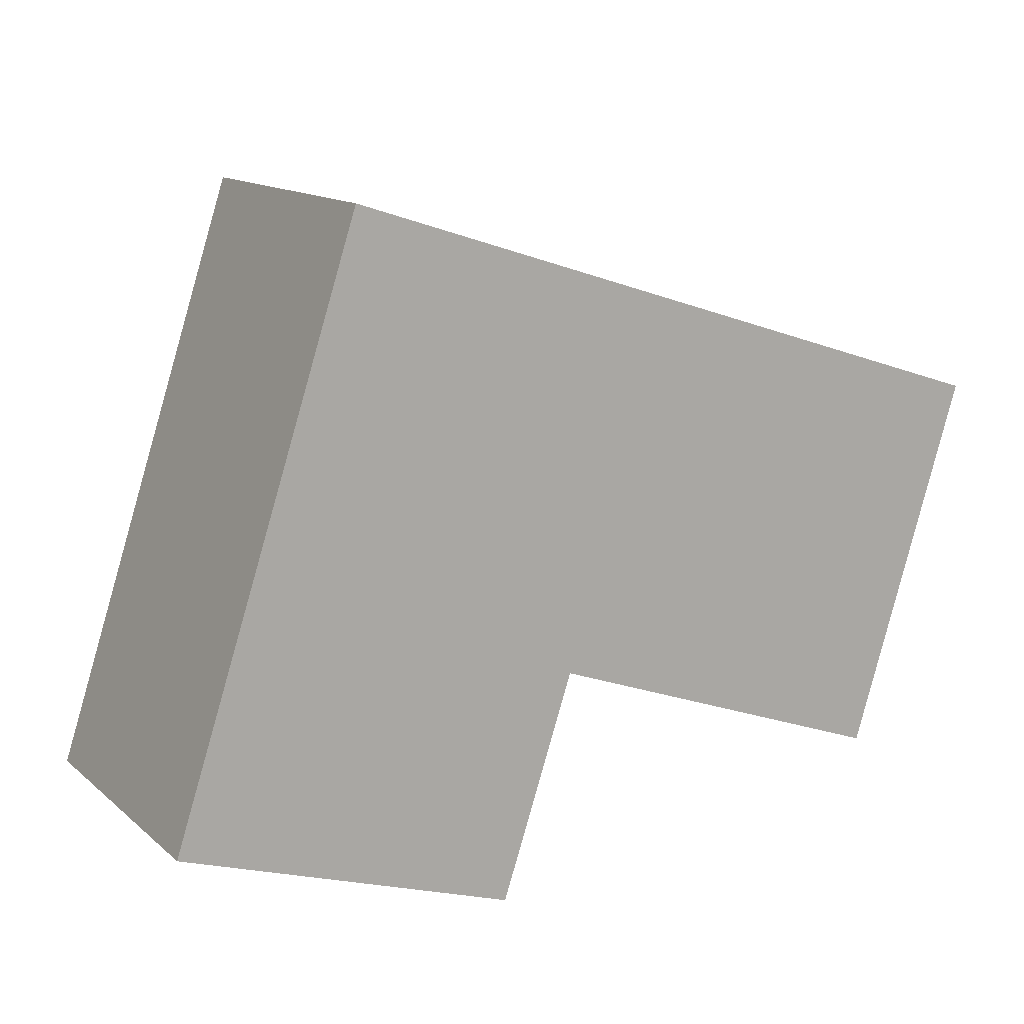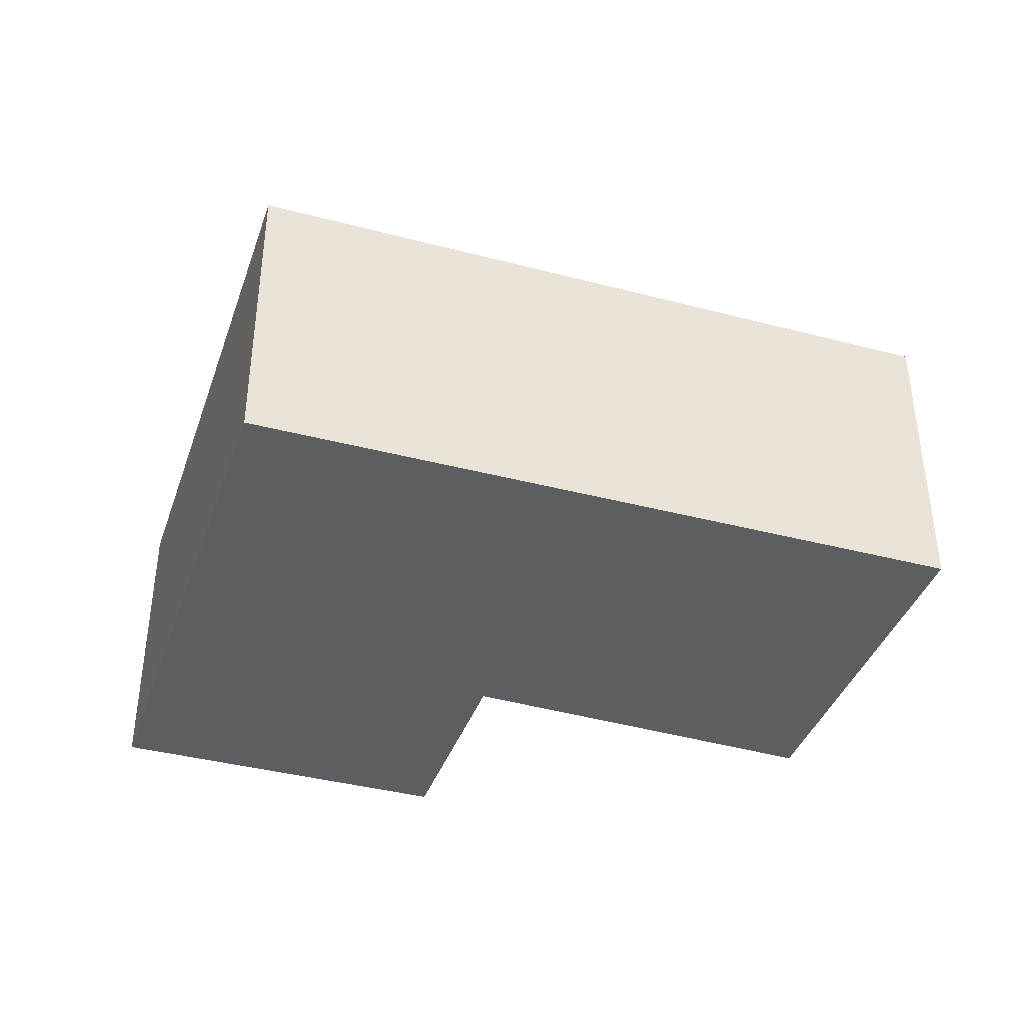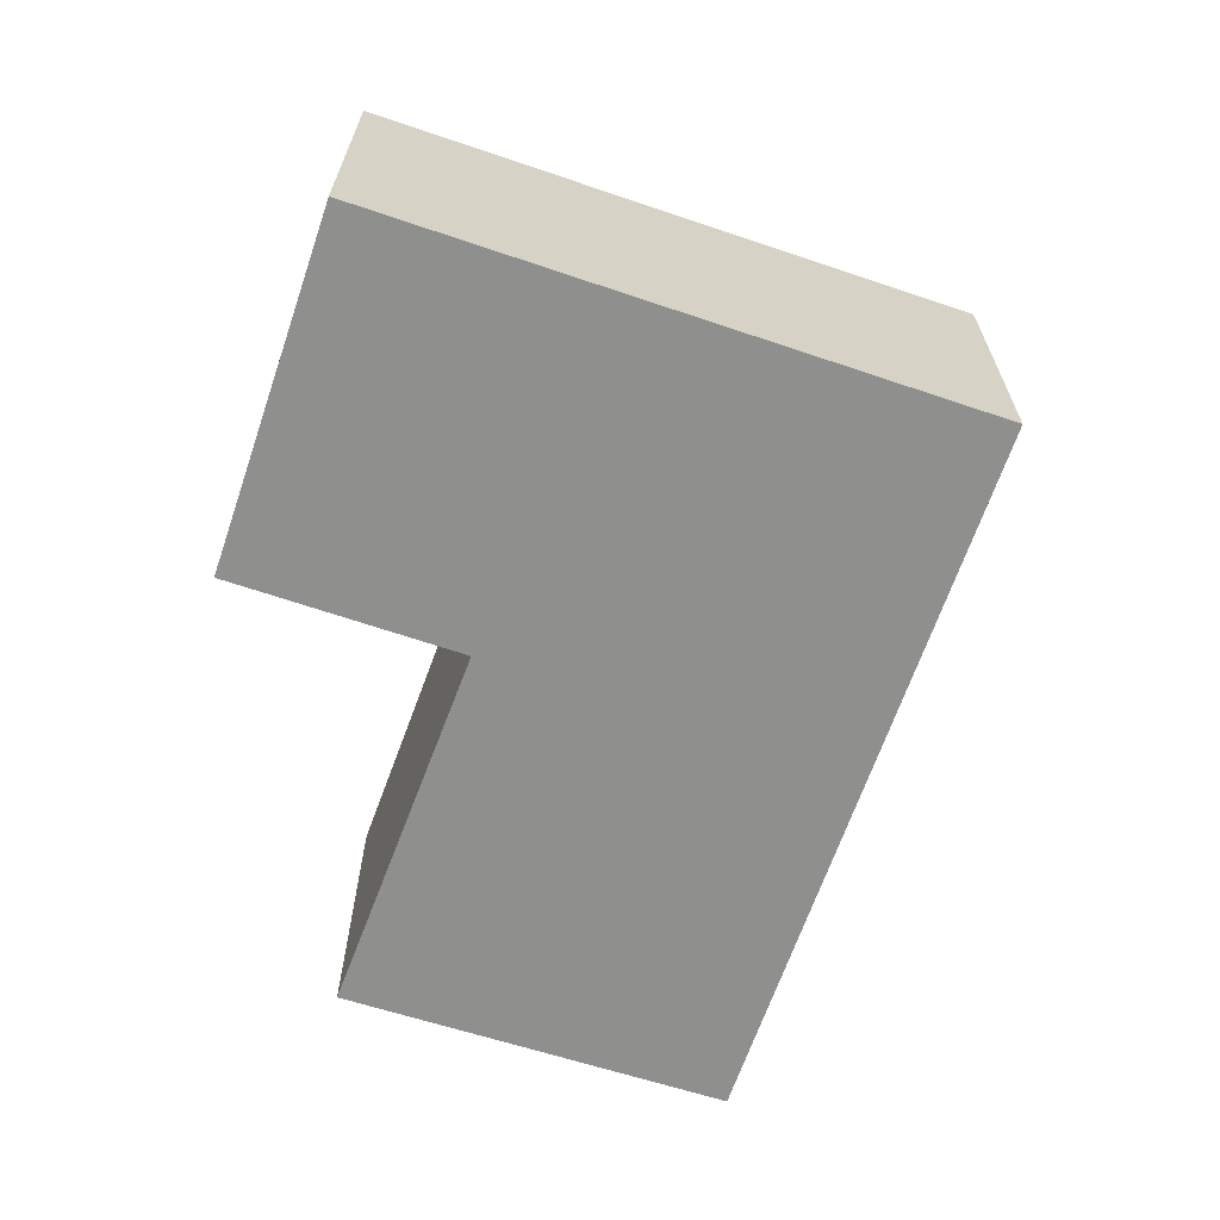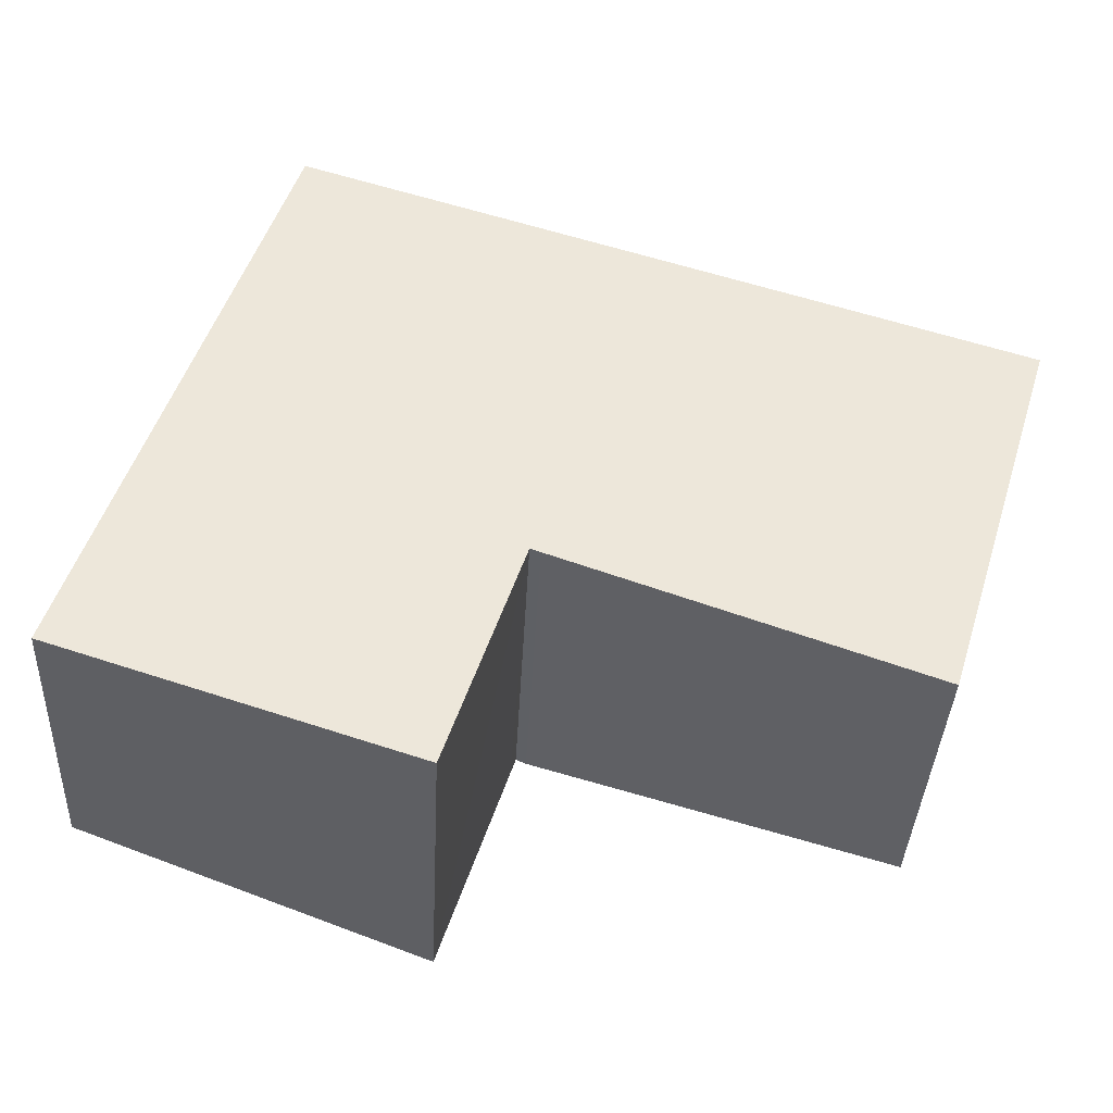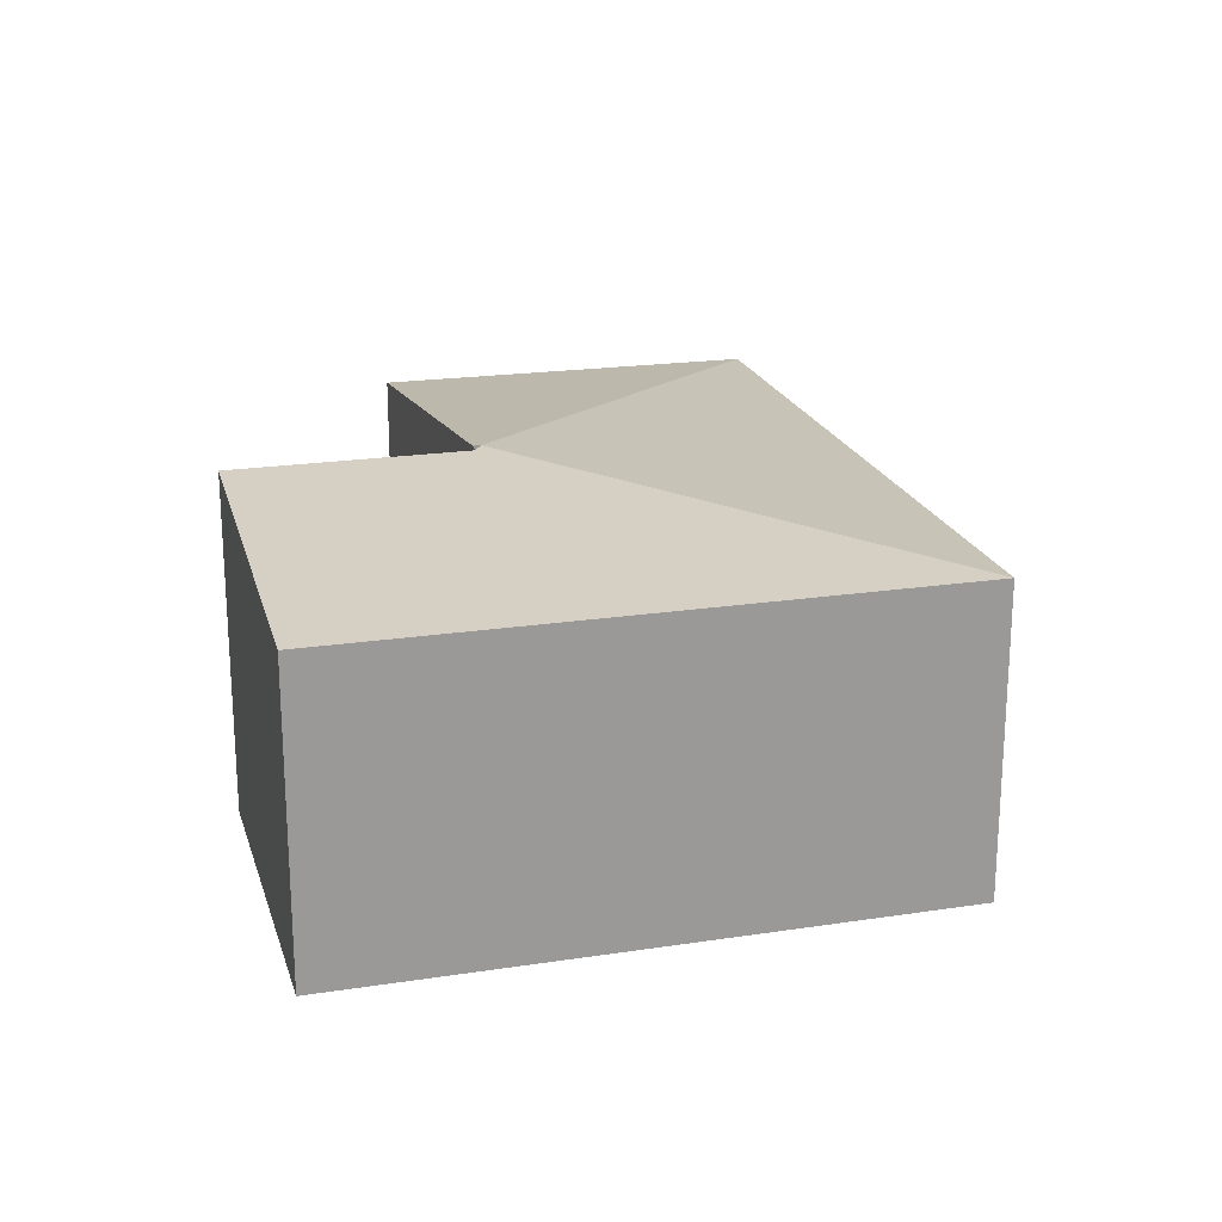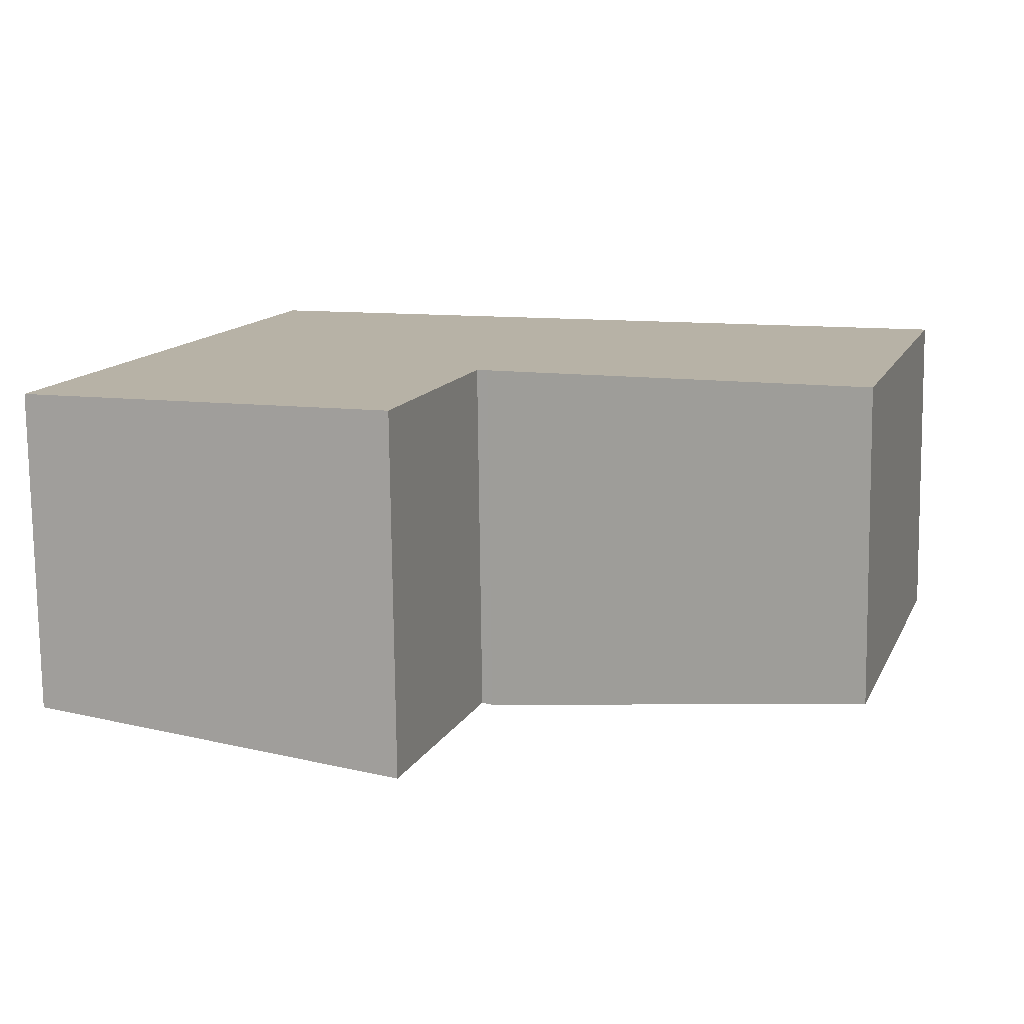
<metadata>
{"format":"obj","ext":"obj","renderer":"f3d","projection":"perspective","resolution":1024,"background":"white","views":[{"elev":13.7,"azim":-30.0,"up":"+Z"},{"elev":-38.6,"azim":-0.3,"up":"+Y"},{"elev":-65.1,"azim":-90.7,"up":"+Y"},{"elev":-37.8,"azim":-2.8,"up":"+Z"},{"elev":20.7,"azim":-87.3,"up":"+Y"},{"elev":-77.4,"azim":0.7,"up":"+Z"}]}
</metadata>
<code>
v  2.864 2.267 0.77
v  1.274 2.02 3.895
v  5.986 2.02 2.368
v  0.452 2.02 1.381
v  2.847 2.267 0.718
v  5.208 2.017 -0.142
v  2.746 2.259 0.638
v  2.78 2.259 0.742
v  2.286 2.259 -0.756
v  0 2.02 1.237e-16
v  0 0 0
v  0.452 -8.456e-17 1.381
v  1.274 -2.385e-16 3.895
v  5.986 -1.45e-16 2.368
v  5.208 8.695e-18 -0.142
v  2.78 -4.543e-17 0.742
v  2.286 4.629e-17 -0.756
v  2.746 -3.907e-17 0.638
v  2.847 -4.396e-17 0.718
g defaultobject
f 1 2 3
f 1 4 2
f 5 3 6
f 3 5 1
f 7 4 8
f 4 7 9
f 4 9 10
f 1 8 4
f 11 4 10
f 4 11 2
f 2 11 12
f 2 12 13
f 13 3 2
f 3 13 14
f 14 6 3
f 6 14 15
f 16 7 8
f 7 16 9
f 9 16 17
f 17 16 18
f 15 5 6
f 5 15 19
f 5 19 8
f 8 19 16
f 17 10 9
f 10 17 11
f 12 14 13
f 14 12 11
f 14 11 16
f 16 11 18
f 18 11 17
f 14 19 15
f 19 14 16

</code>
